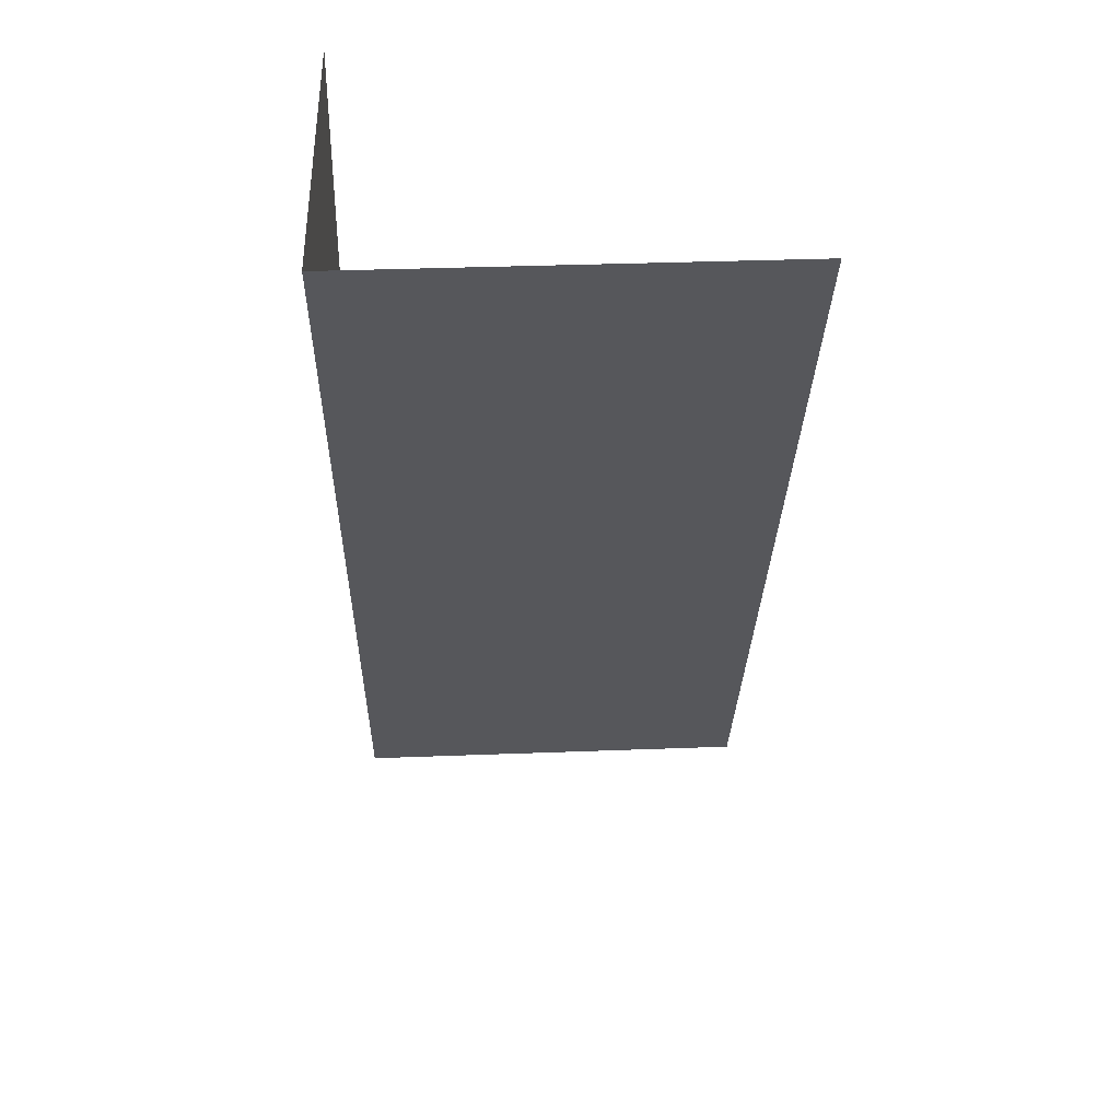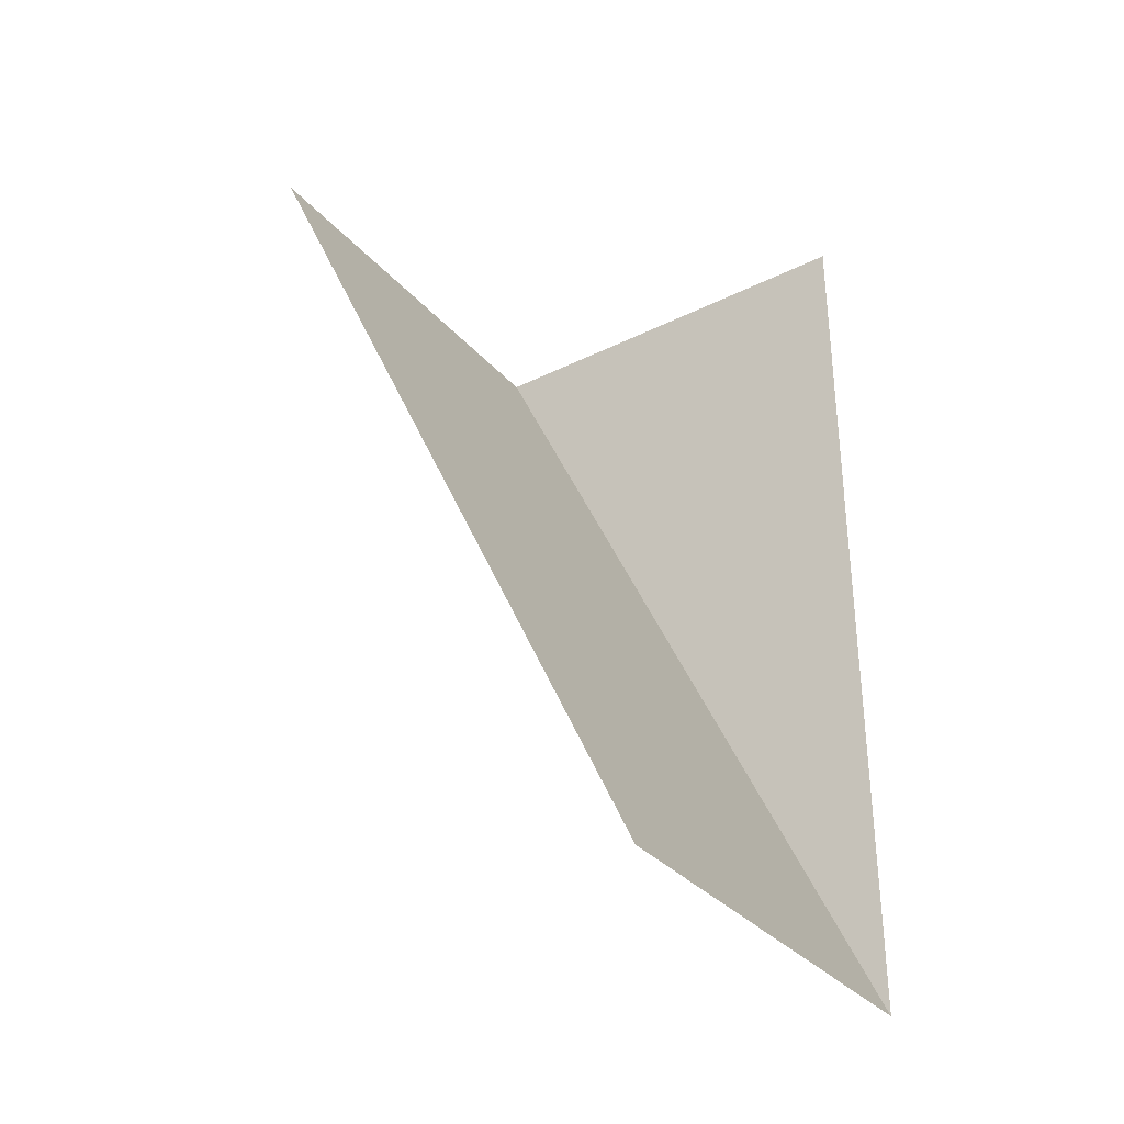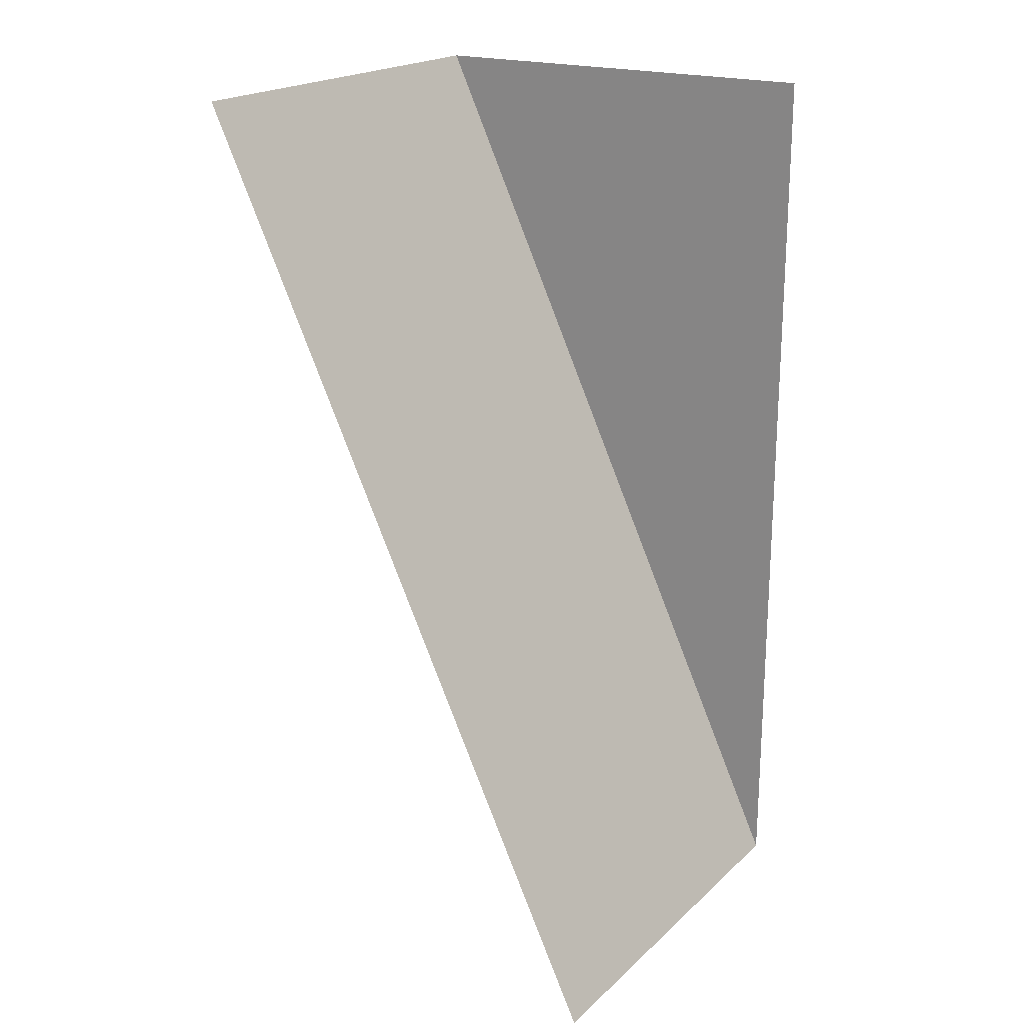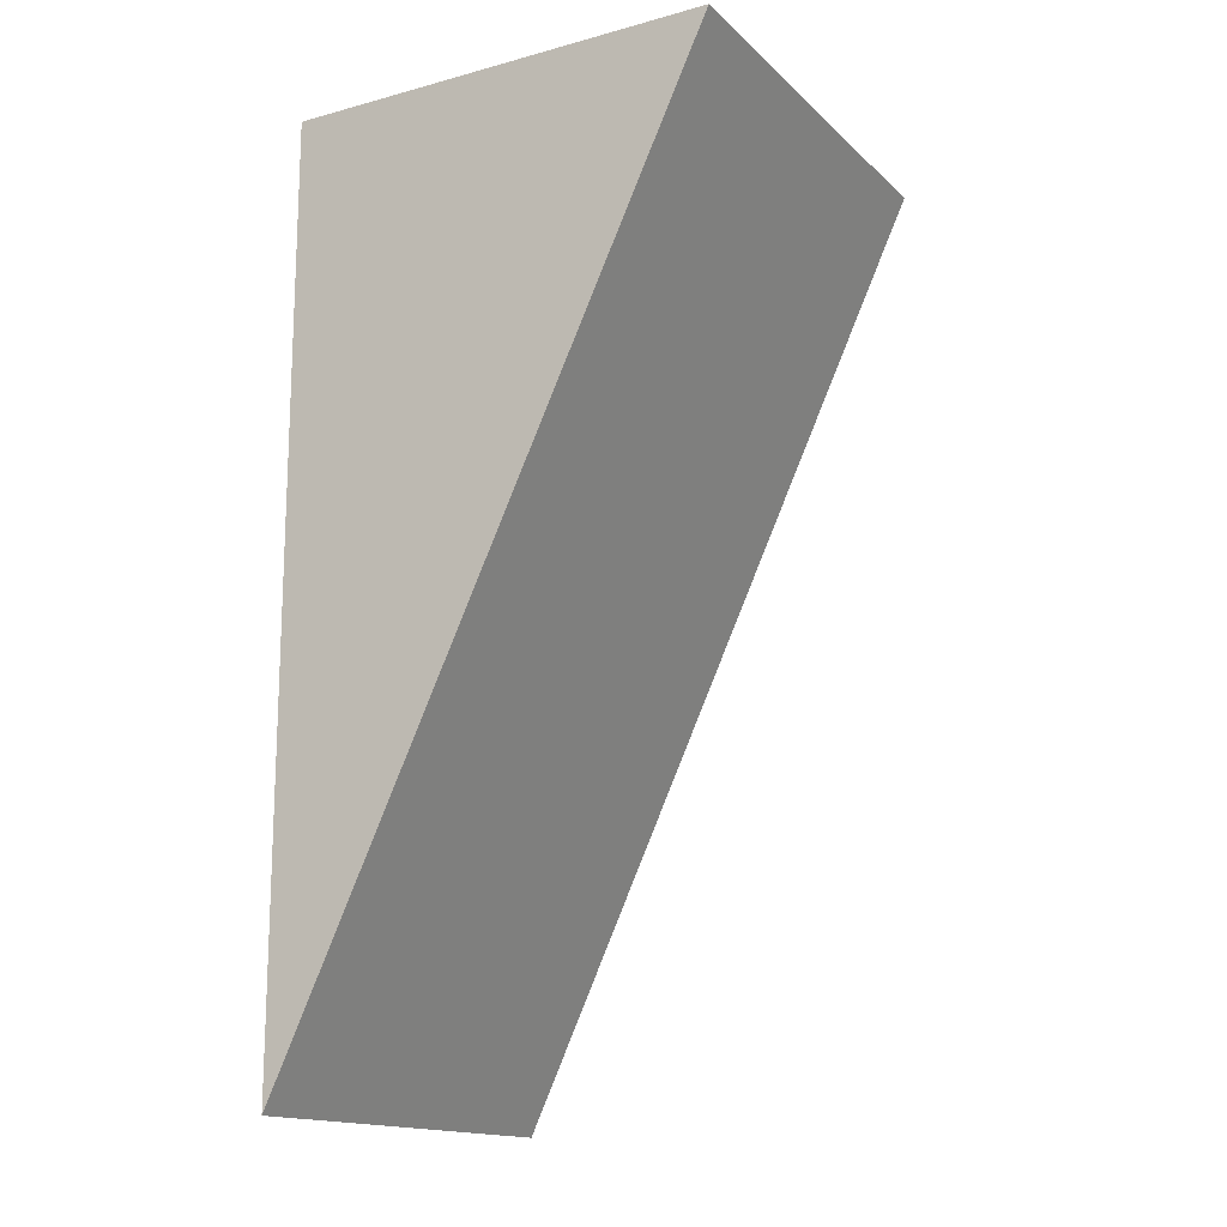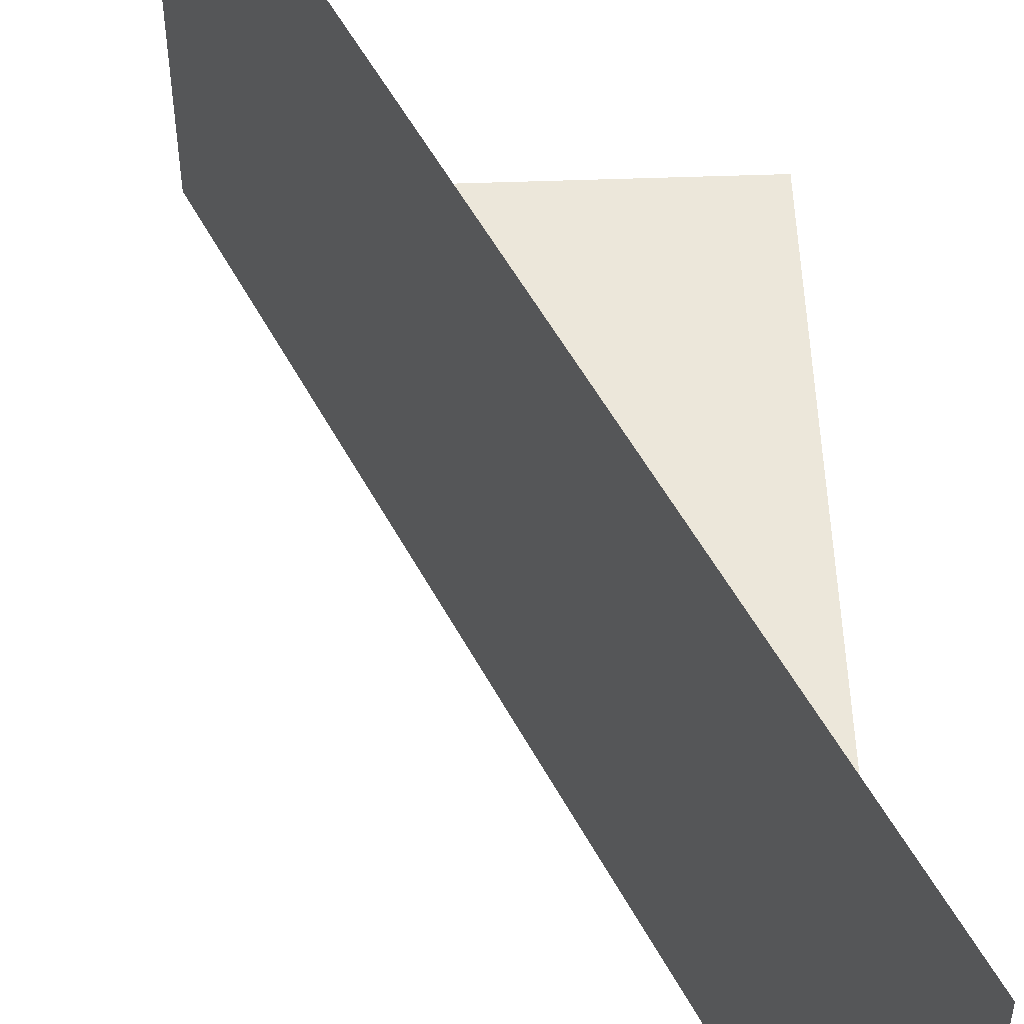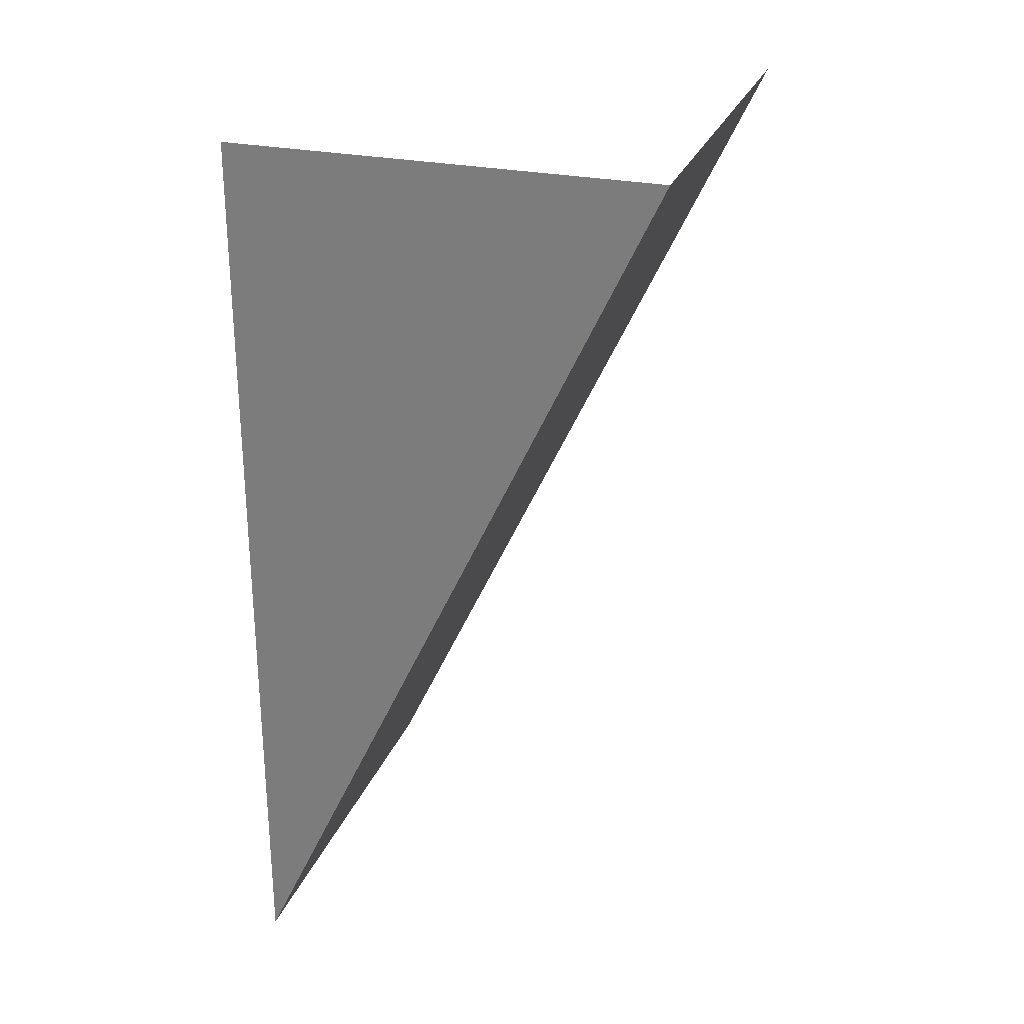
<metadata>
{"format":"obj","ext":"obj","renderer":"f3d","projection":"perspective","resolution":1024,"background":"white","views":[{"elev":37.1,"azim":87.2,"up":"+Z"},{"elev":-33.4,"azim":-145.7,"up":"+Z"},{"elev":20.4,"azim":-147.3,"up":"+Z"},{"elev":-15.6,"azim":29.5,"up":"+Z"},{"elev":52.7,"azim":177.8,"up":"+Y"},{"elev":27.0,"azim":18.1,"up":"+Z"}]}
</metadata>
<code>
v -0.5 0 -0.03125
v -0.25 0 0.5
v -0.25 -0.25 0.5
v -0.5 -0.25 -0.03125
v -0.5 -0.25 0.5
f 1 2 3
f 1 3 4
f 4 3 5

</code>
